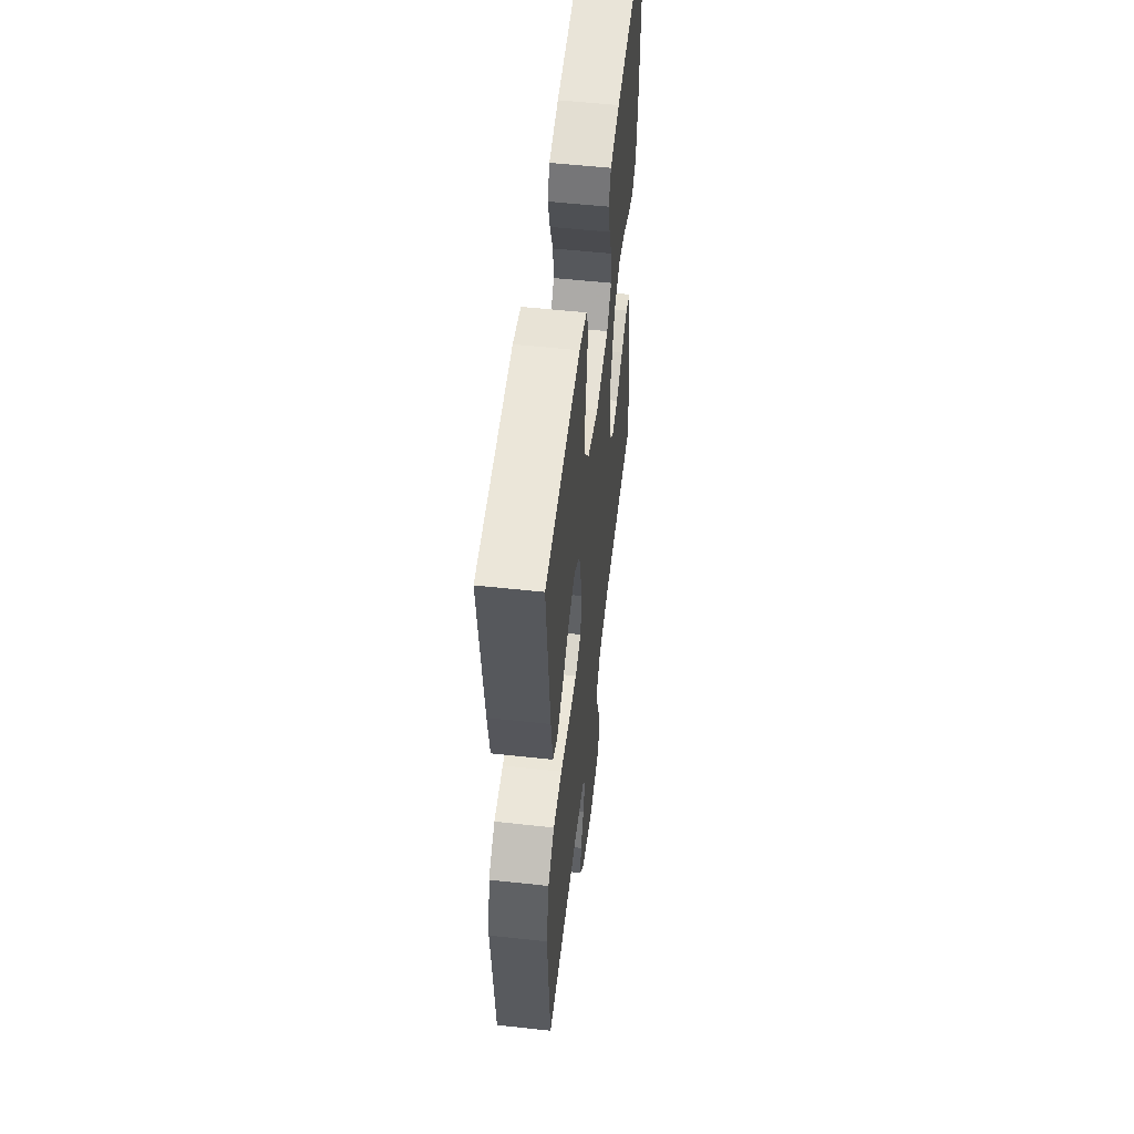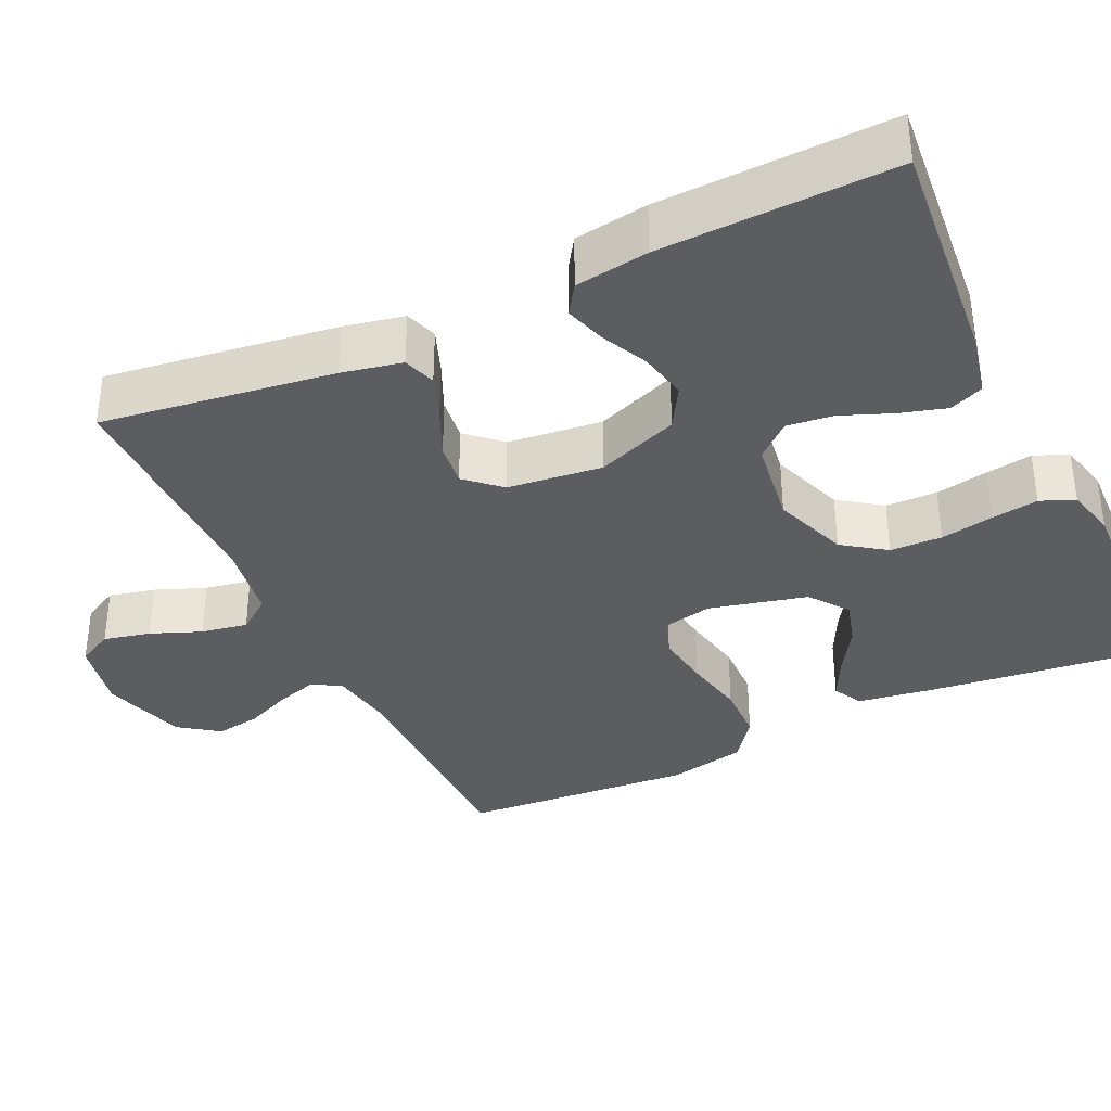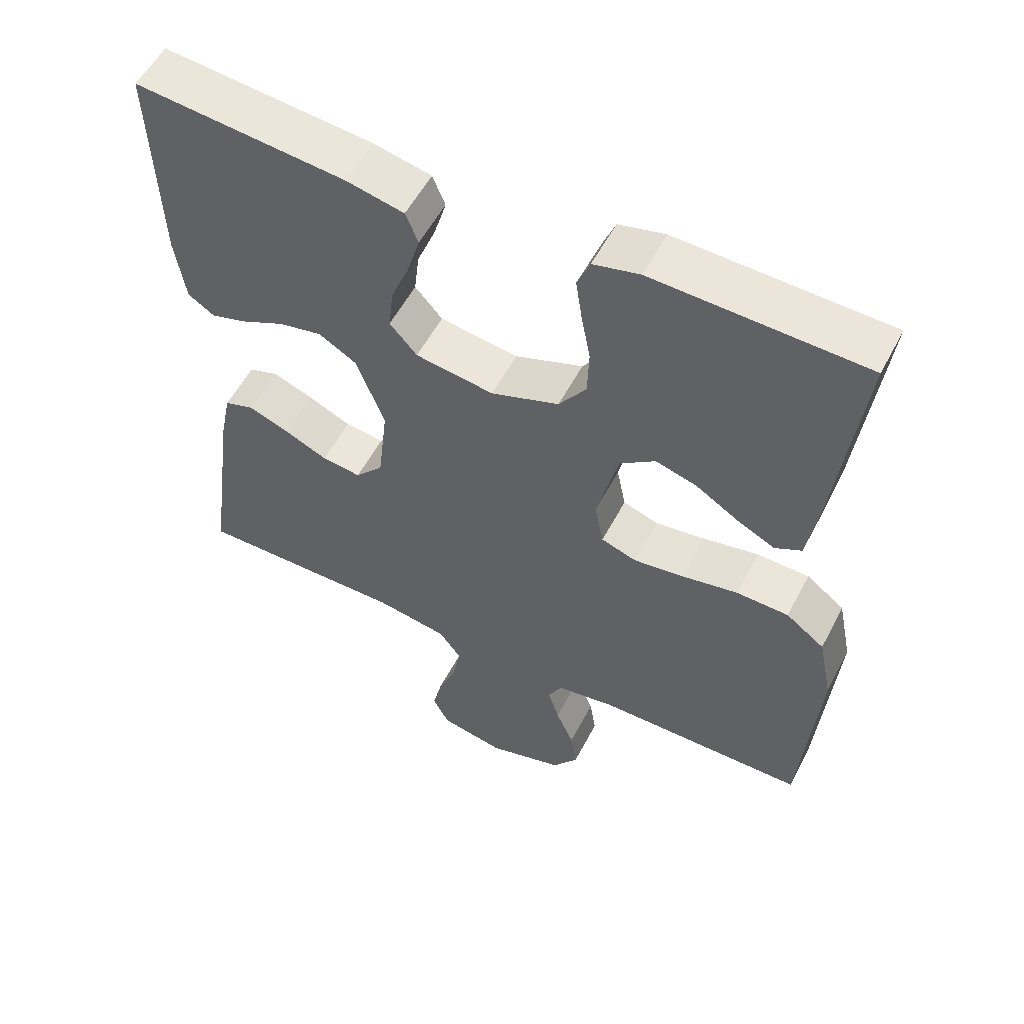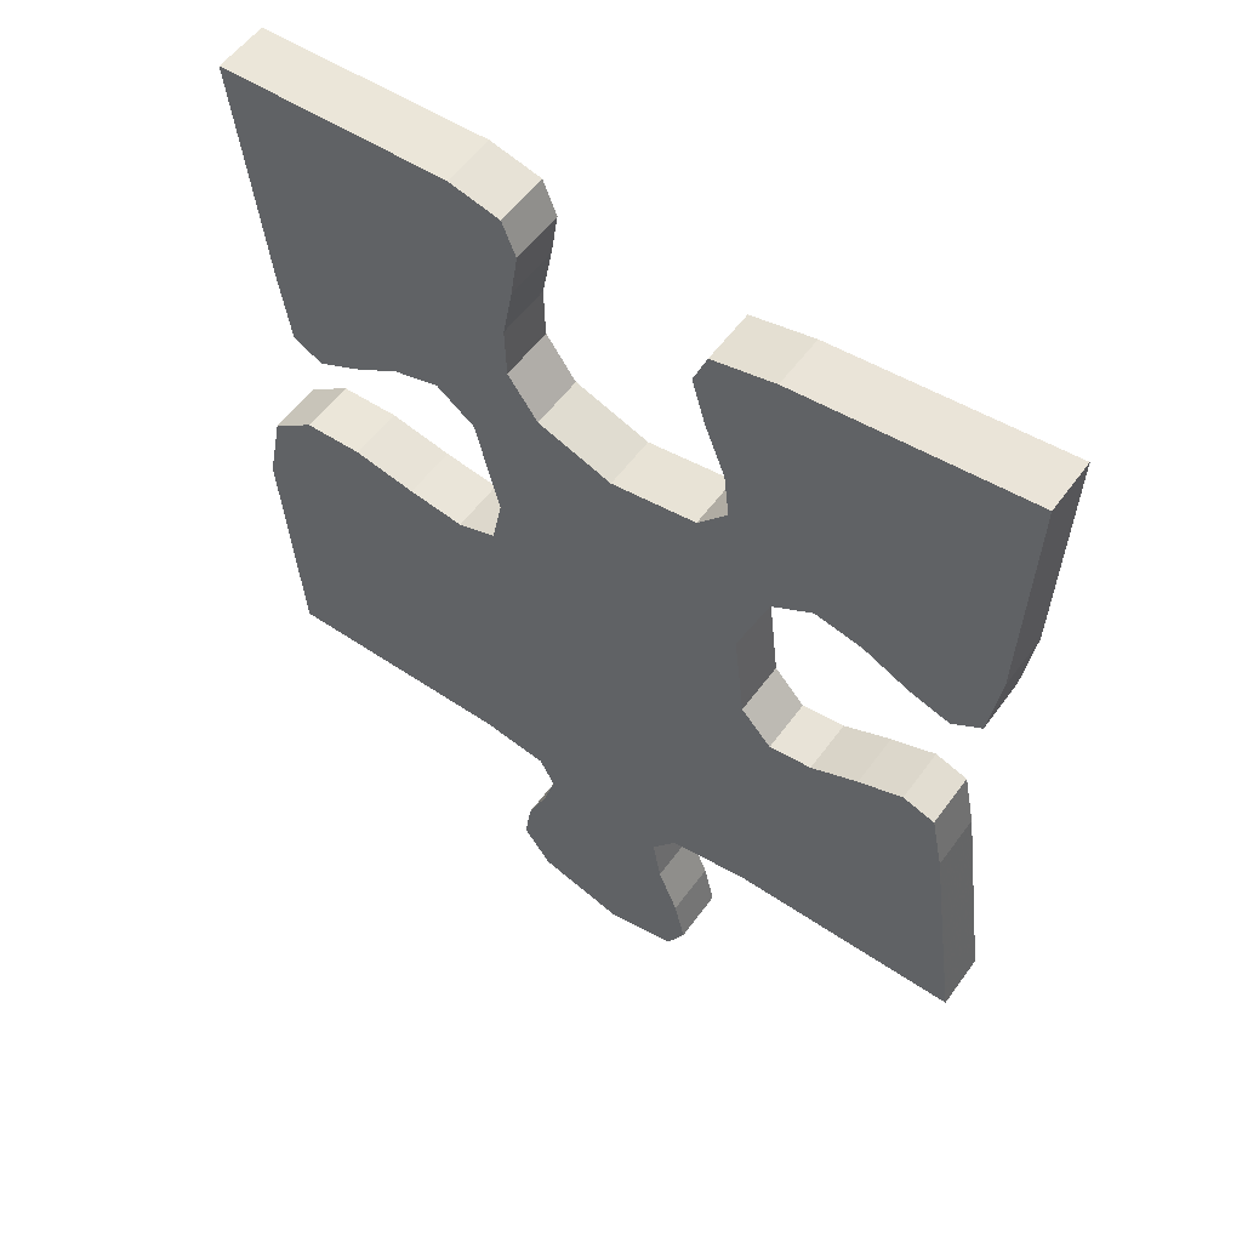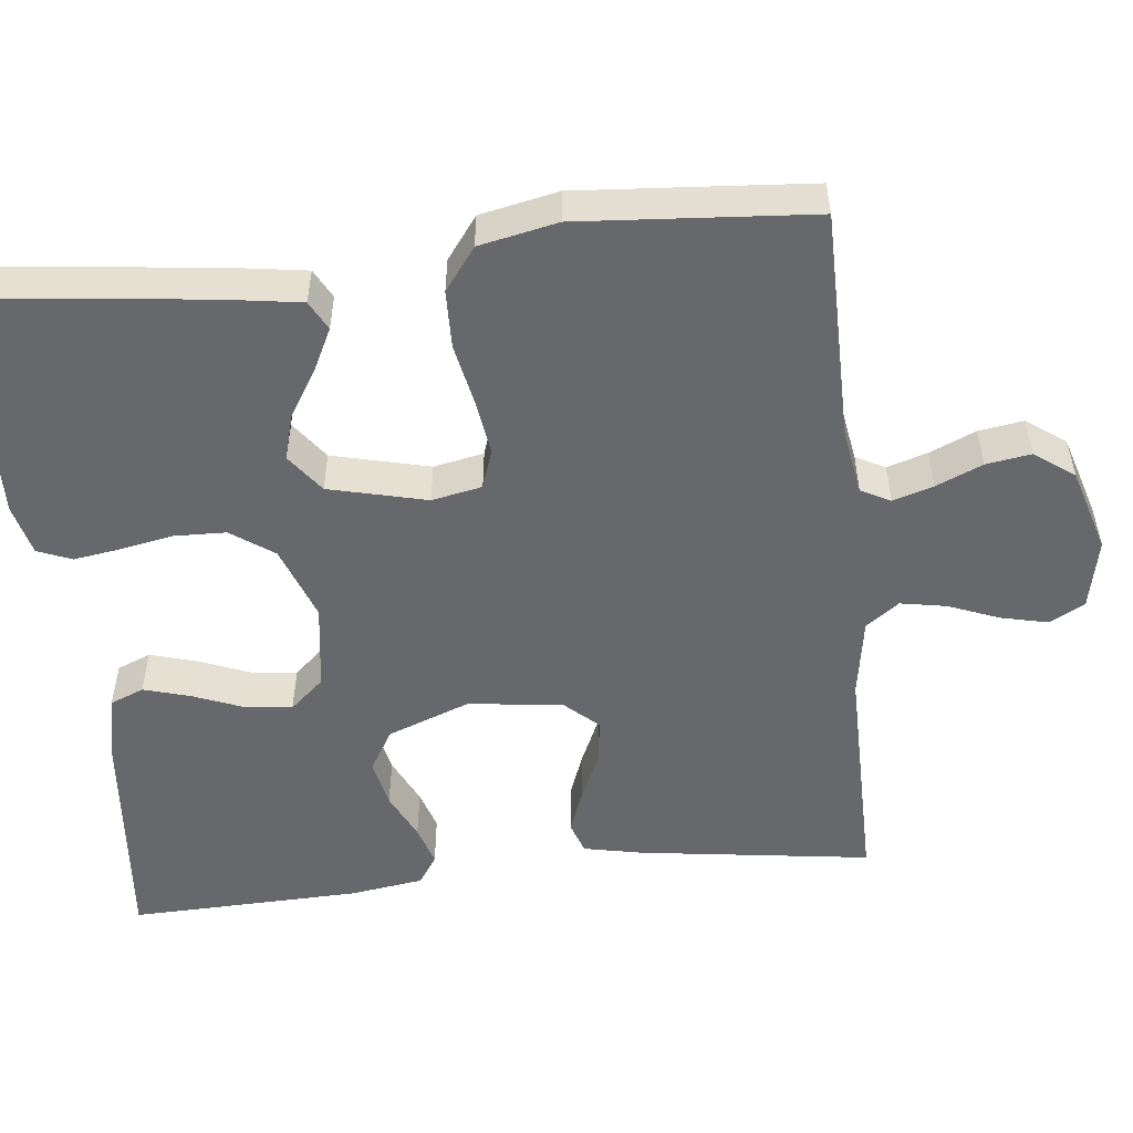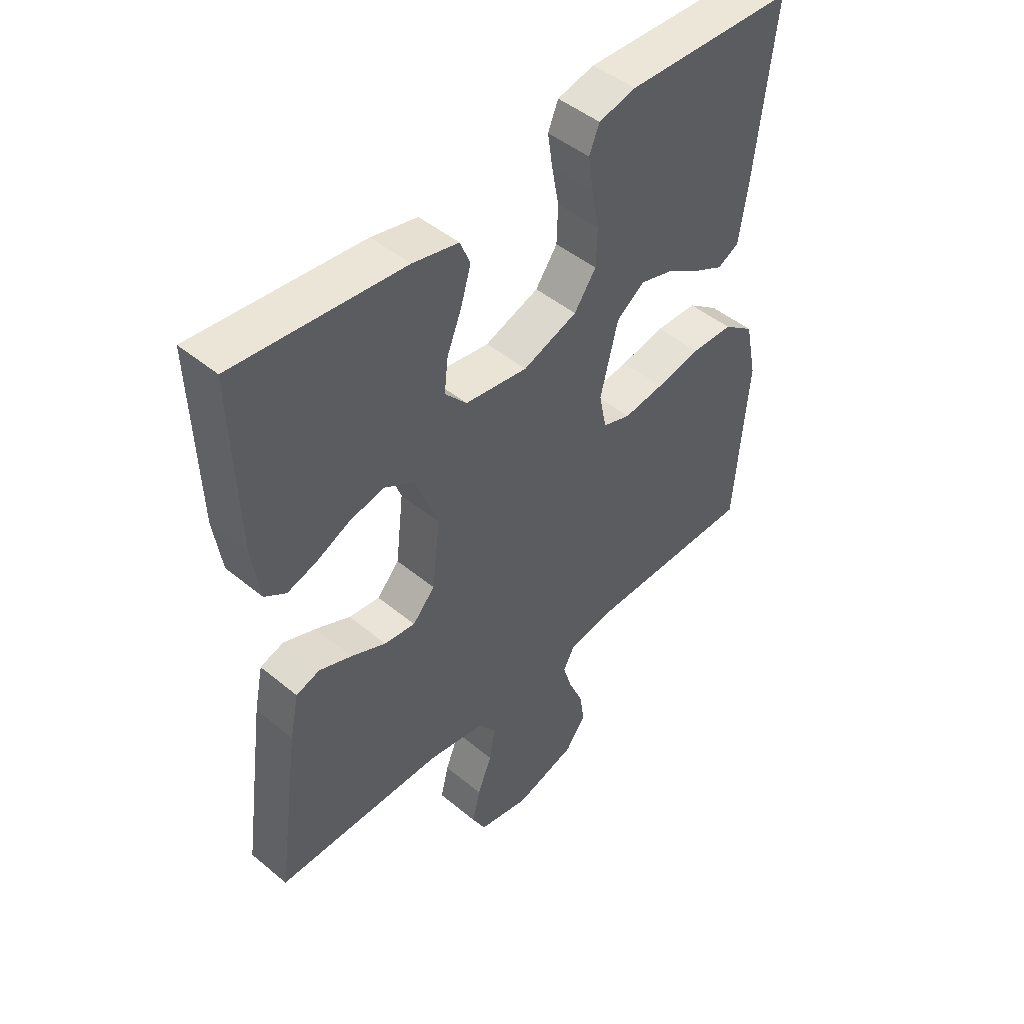
<metadata>
{"format":"obj","ext":"obj","renderer":"f3d","projection":"perspective","resolution":1024,"background":"white","views":[{"elev":54.7,"azim":96.6,"up":"+Z"},{"elev":-35.9,"azim":-64.7,"up":"+Y"},{"elev":55.5,"azim":27.3,"up":"+Z"},{"elev":55.4,"azim":-144.6,"up":"+Z"},{"elev":-52.3,"azim":96.3,"up":"+Y"},{"elev":47.0,"azim":-46.9,"up":"+Z"}]}
</metadata>
<code>
v -0.5 0.07 -0.5
v -0.458 0.07 -0.2
v -0.442 0.07 -0.123
v -0.4 0.07 -0.109
v -0.342 0.07 -0.131
v -0.28 0.07 -0.159
v -0.224 0.07 -0.166
v -0.184 0.07 -0.122
v -0.17 0.07 0
v -0.21 0.07 0.106
v -0.264 0.07 0.138
v -0.326 0.07 0.125
v -0.387 0.07 0.096
v -0.439 0.07 0.08
v -0.477 0.07 0.105
v -0.491 0.07 0.2
v -0.5 0.07 0.5
v -0.2 0.07 0.472
v -0.118 0.07 0.454
v -0.1 0.07 0.41
v -0.118 0.07 0.349
v -0.144 0.07 0.284
v -0.151 0.07 0.224
v -0.112 0.07 0.18
v 0 0.07 0.164
v 0.097 0.07 0.199
v 0.136 0.07 0.254
v 0.138 0.07 0.321
v 0.125 0.07 0.39
v 0.116 0.07 0.45
v 0.134 0.07 0.494
v 0.2 0.07 0.51
v 0.5 0.07 0.5
v 0.465 0.07 0.2
v 0.45 0.07 0.101
v 0.412 0.07 0.081
v 0.358 0.07 0.108
v 0.297 0.07 0.146
v 0.238 0.07 0.163
v 0.188 0.07 0.126
v 0.157 0.07 0
v 0.17 0.07 -0.065
v 0.22 0.07 -0.082
v 0.292 0.07 -0.072
v 0.372 0.07 -0.056
v 0.447 0.07 -0.058
v 0.502 0.07 -0.099
v 0.523 0.07 -0.2
v 0.5 0.07 -0.5
v 0.2 0.07 -0.502
v 0.115 0.07 -0.516
v 0.095 0.07 -0.554
v 0.111 0.07 -0.606
v 0.137 0.07 -0.666
v 0.146 0.07 -0.724
v 0.109 0.07 -0.775
v 0 0.07 -0.808
v -0.092 0.07 -0.789
v -0.116 0.07 -0.743
v -0.102 0.07 -0.683
v -0.076 0.07 -0.618
v -0.065 0.07 -0.558
v -0.097 0.07 -0.515
v -0.2 0.07 -0.498
v -0.5 0 -0.5
v -0.458 0 -0.2
v -0.442 0 -0.123
v -0.4 0 -0.109
v -0.342 0 -0.131
v -0.28 0 -0.159
v -0.224 0 -0.166
v -0.184 0 -0.122
v -0.17 0 0
v -0.21 0 0.106
v -0.264 0 0.138
v -0.326 0 0.125
v -0.387 0 0.096
v -0.439 0 0.08
v -0.477 0 0.105
v -0.491 0 0.2
v -0.5 0 0.5
v -0.2 0 0.472
v -0.118 0 0.454
v -0.1 0 0.41
v -0.118 0 0.349
v -0.144 0 0.284
v -0.151 0 0.224
v -0.112 0 0.18
v 0 0 0.164
v 0.097 0 0.199
v 0.136 0 0.254
v 0.138 0 0.321
v 0.125 0 0.39
v 0.116 0 0.45
v 0.134 0 0.494
v 0.2 0 0.51
v 0.5 0 0.5
v 0.465 0 0.2
v 0.45 0 0.101
v 0.412 0 0.081
v 0.358 0 0.108
v 0.297 0 0.146
v 0.238 0 0.163
v 0.188 0 0.126
v 0.157 0 0
v 0.17 0 -0.065
v 0.22 0 -0.082
v 0.292 0 -0.072
v 0.372 0 -0.056
v 0.447 0 -0.058
v 0.502 0 -0.099
v 0.523 0 -0.2
v 0.5 0 -0.5
v 0.2 0 -0.502
v 0.115 0 -0.516
v 0.095 0 -0.554
v 0.111 0 -0.606
v 0.137 0 -0.666
v 0.146 0 -0.724
v 0.109 0 -0.775
v 0 0 -0.808
v -0.092 0 -0.789
v -0.116 0 -0.743
v -0.102 0 -0.683
v -0.076 0 -0.618
v -0.065 0 -0.558
v -0.097 0 -0.515
v -0.2 0 -0.498
f 58 59 60 61
f 58 61 62
f 57 58 62
f 56 57 62
f 53 54 55 56
f 52 53 56 62
f 51 52 62 63
f 47 48 49 50
f 44 45 46 47
f 43 44 47 50
f 42 43 50 51
f 35 36 37 38
f 33 34 35 38
f 33 38 39
f 32 33 39 40
f 28 29 30 31
f 28 31 32 40
f 19 20 21 22
f 17 18 19 22
f 17 22 23
f 16 17 23 24
f 12 13 14 15
f 11 12 15 16
f 3 4 5 6
f 1 2 3 6
f 64 1 6 7
f 63 64 7 8
f 41 42 51 63
f 41 63 8 9
f 27 28 40 41
f 26 27 41
f 25 26 41 9
f 11 16 24 25
f 10 11 25
f 9 10 25
f 125 124 123 122
f 126 125 122
f 126 122 121
f 126 121 120
f 120 119 118 117
f 126 120 117 116
f 127 126 116 115
f 114 113 112 111
f 111 110 109 108
f 114 111 108 107
f 115 114 107 106
f 102 101 100 99
f 102 99 98 97
f 103 102 97
f 104 103 97 96
f 95 94 93 92
f 104 96 95 92
f 86 85 84 83
f 86 83 82 81
f 87 86 81
f 88 87 81 80
f 79 78 77 76
f 80 79 76 75
f 70 69 68 67
f 70 67 66 65
f 71 70 65 128
f 72 71 128 127
f 127 115 106 105
f 73 72 127 105
f 105 104 92 91
f 105 91 90
f 73 105 90 89
f 89 88 80 75
f 89 75 74
f 89 74 73
f 1 65 66 2
f 2 66 67 3
f 3 67 68 4
f 4 68 69 5
f 5 69 70 6
f 6 70 71 7
f 7 71 72 8
f 8 72 73 9
f 9 73 74 10
f 10 74 75 11
f 11 75 76 12
f 12 76 77 13
f 13 77 78 14
f 14 78 79 15
f 15 79 80 16
f 16 80 81 17
f 17 81 82 18
f 18 82 83 19
f 19 83 84 20
f 20 84 85 21
f 21 85 86 22
f 22 86 87 23
f 23 87 88 24
f 24 88 89 25
f 25 89 90 26
f 26 90 91 27
f 27 91 92 28
f 28 92 93 29
f 29 93 94 30
f 30 94 95 31
f 31 95 96 32
f 32 96 97 33
f 33 97 98 34
f 34 98 99 35
f 35 99 100 36
f 36 100 101 37
f 37 101 102 38
f 38 102 103 39
f 39 103 104 40
f 40 104 105 41
f 41 105 106 42
f 42 106 107 43
f 43 107 108 44
f 44 108 109 45
f 45 109 110 46
f 46 110 111 47
f 47 111 112 48
f 48 112 113 49
f 49 113 114 50
f 50 114 115 51
f 51 115 116 52
f 52 116 117 53
f 53 117 118 54
f 54 118 119 55
f 55 119 120 56
f 56 120 121 57
f 57 121 122 58
f 58 122 123 59
f 59 123 124 60
f 60 124 125 61
f 61 125 126 62
f 62 126 127 63
f 63 127 128 64
f 64 128 65 1

</code>
